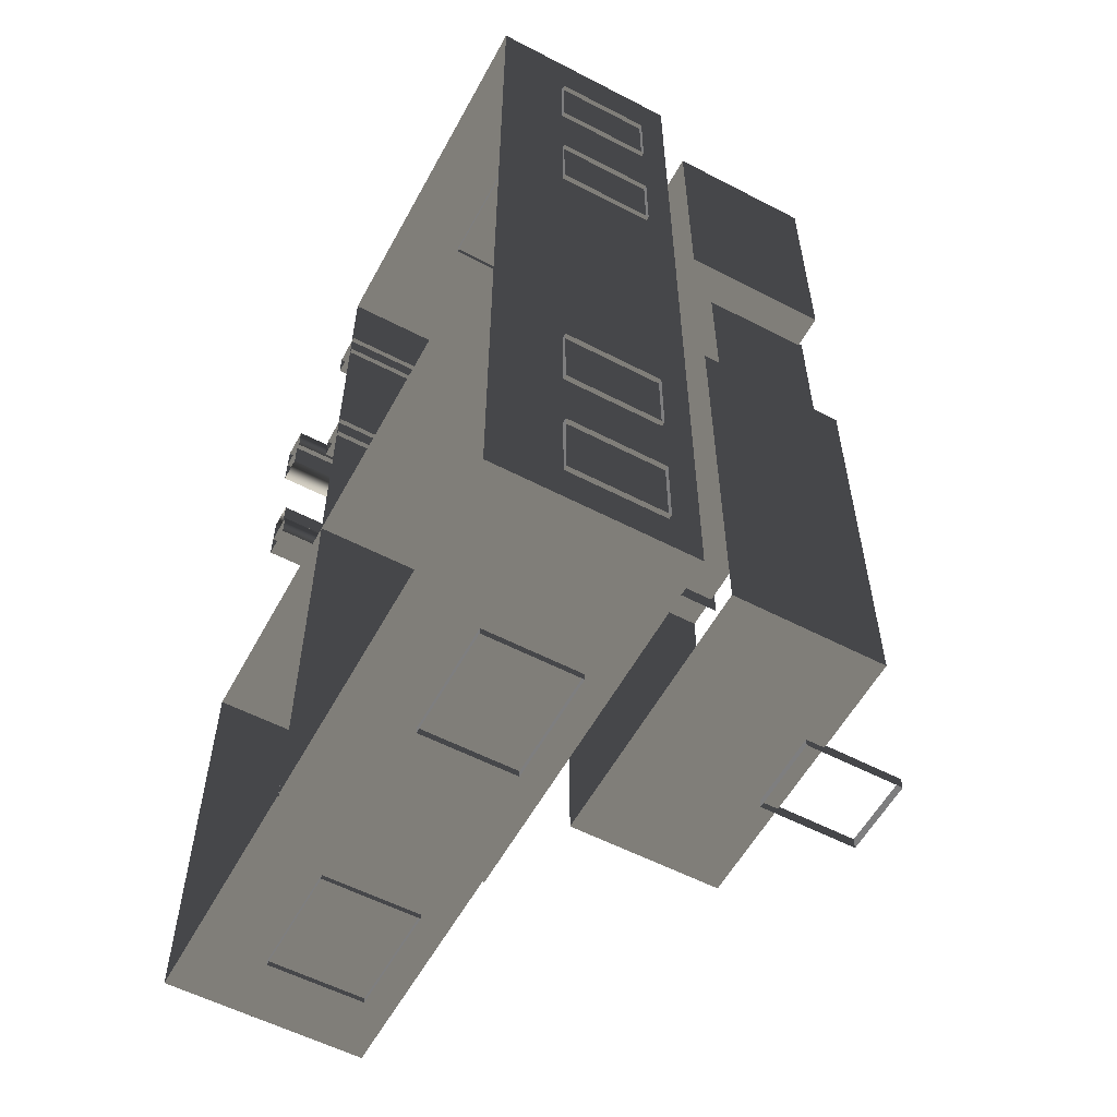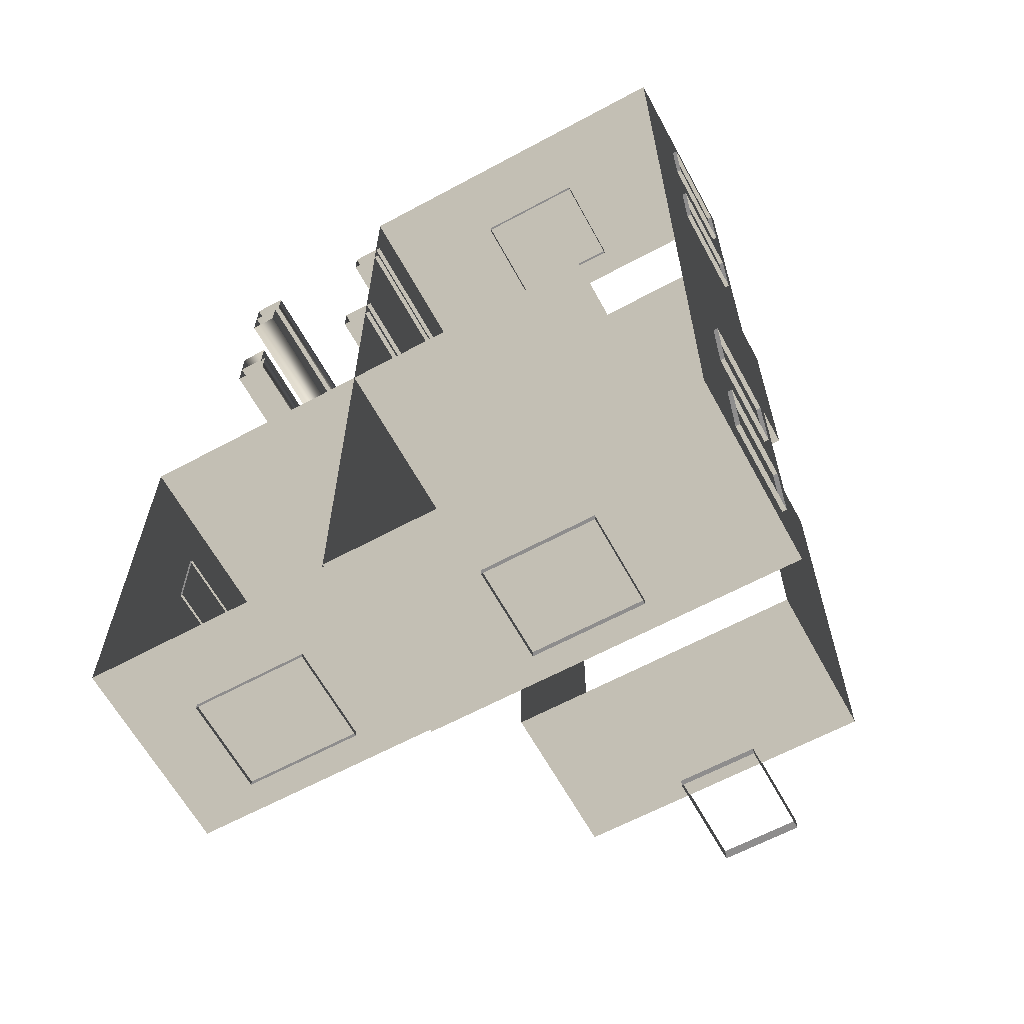
<metadata>
{"format":"obj","ext":"obj","renderer":"f3d","projection":"perspective","resolution":1024,"background":"white","views":[{"elev":-57.1,"azim":-118.4,"up":"+Y"},{"elev":-63.3,"azim":-151.4,"up":"+Y"}]}
</metadata>
<code>
v -6.802 -6.8 0.4622
v -6.802 -6.8 -2.561
v -6.802 7.374 -2.561
v -6.802 7.374 0.4622
v -6.802 7.374 0.4622
v -6.802 7.374 -2.561
v -0.9954 7.374 -2.561
v -0.9954 7.374 0.4622
v -0.9954 7.374 0.4622
v -0.9954 7.374 -2.561
v -0.9954 -6.8 -2.561
v -0.9954 -6.8 0.4622
v -0.9954 -6.8 0.4622
v -0.9954 -6.8 -2.561
v -6.802 -6.8 -2.561
v -6.802 -6.8 0.4622
v -2.567 6.454 0.494
v -2.567 6.454 0.8764
v -2.567 2.217 0.8764
v -2.567 2.217 0.494
v 1.809 6.454 0.494
v 1.809 6.454 0.8764
v -2.567 6.454 0.8764
v -2.567 6.454 0.494
v -2.567 2.217 0.494
v -2.567 2.217 0.8764
v 1.809 2.217 0.8764
v 1.809 2.217 0.494
v -2.567 6.454 0.8764
v -2.567 4.387 1.88
v -2.567 4.284 1.88
v -2.567 2.217 0.8764
v 1.809 2.217 0.494
v 1.809 6.454 0.494
v -2.567 6.454 0.494
v -2.567 2.217 0.494
v 1.623 2.684 -0.2453
v 1.127 2.684 -0.2453
v 1.127 2.684 0.5266
v 1.623 2.684 0.5266
v 1.623 2.684 -2.561
v 1.127 2.684 -2.561
v 0.7698 2.684 0.06506
v 0.7698 2.684 0.837
v 0.3857 2.684 1.023
v 0.471 2.684 0.2045
v 0.1992 2.684 1.023
v 0.1138 2.684 0.2045
v -0.1992 2.684 0.8372
v -0.1992 2.684 0.06525
v -0.5733 2.684 0.5266
v -0.5733 2.684 -0.2453
v -1.07 2.684 0.5266
v -1.07 2.684 -0.2453
v -0.5734 2.684 -2.561
v -1.07 2.684 -2.561
v 1.623 3.096 -0.2453
v 1.623 3.096 0.5266
v 1.127 3.096 0.5266
v 1.127 3.096 -0.2453
v 1.623 3.096 -2.561
v 1.127 3.096 -2.561
v 0.7698 3.096 0.837
v 0.7698 3.096 0.06506
v 0.471 3.096 0.2045
v 0.3856 3.096 1.023
v 0.1138 3.096 0.2045
v 0.1992 3.096 1.023
v -0.1992 3.096 0.06525
v -0.1992 3.096 0.8372
v -0.5733 3.096 -0.2453
v -0.5733 3.096 0.5266
v -1.07 3.096 0.5266
v -1.07 3.096 -0.2453
v -0.5734 3.096 -2.561
v -1.07 3.096 -2.561
v 1.623 2.684 -0.2453
v 1.623 2.684 0.5266
v 1.623 3.096 0.5266
v 1.623 3.096 -0.2453
v 1.623 2.684 -2.561
v 1.623 3.096 -2.561
v 1.623 3.557 -0.2453
v 1.623 3.557 0.5266
v 1.623 3.557 -2.561
v 1.623 3.904 0.06525
v 1.623 3.904 0.8372
v 1.623 4.195 0.2045
v 1.623 4.274 1.023
v 1.623 4.526 0.2045
v 1.623 4.447 1.023
v 1.623 4.804 0.06506
v 1.623 4.804 0.837
v 1.623 5.135 0.5266
v 1.623 5.135 -0.2453
v 1.623 5.6 -0.2453
v 1.623 5.6 0.5266
v 1.623 6.003 0.5298
v 1.623 6.003 -0.2429
v 1.623 5.6 -2.561
v 1.623 6.003 -2.561
v 1.623 5.135 -2.561
v 1.623 5.6 -0.2453
v 1.127 5.591 -0.2429
v 1.127 5.591 0.5298
v 1.623 5.6 0.5266
v 1.623 5.6 -2.561
v 1.127 5.591 -2.561
v 0.7699 5.591 0.8402
v 0.7698 5.591 0.06745
v 0.3856 5.591 1.027
v 0.471 5.591 0.2069
v 0.1992 5.591 1.027
v 0.1138 5.591 0.2069
v -0.1992 5.591 0.8403
v -0.1992 5.591 0.06764
v -0.5734 5.591 0.5298
v -0.5733 5.591 -0.2429
v -1.07 5.591 0.5298
v -1.07 5.591 -0.2429
v -0.5733 5.591 -2.561
v -1.07 5.591 -2.561
v 1.623 6.003 -0.2429
v 1.623 6.003 0.5298
v 1.127 6.003 0.5298
v 1.127 6.003 -0.2429
v 1.623 6.003 -2.561
v 1.127 6.003 -2.561
v 0.7699 6.003 0.8402
v 0.7698 6.003 0.06745
v 0.471 6.003 0.2069
v 0.3856 6.003 1.027
v 0.1138 6.003 0.2069
v 0.1992 6.003 1.027
v -0.1992 6.003 0.06764
v -0.1992 6.003 0.8403
v -0.5733 6.003 -0.2429
v -0.5734 6.003 0.5298
v -1.07 6.003 0.5298
v -1.07 6.003 -0.2429
v -0.5733 6.003 -2.561
v -1.07 6.003 -2.561
v -0.5734 2.684 -2.561
v -0.5733 2.684 -0.2453
v -0.5733 3.096 -0.2453
v -0.5734 3.096 -2.561
v -0.1992 3.096 0.06525
v -0.1992 2.684 0.06525
v 0.1138 3.096 0.2045
v 0.1138 2.684 0.2045
v 0.471 3.096 0.2045
v 0.471 2.684 0.2045
v 0.7698 3.096 0.06506
v 0.7698 2.684 0.06506
v 1.127 3.096 -0.2453
v 1.127 2.684 -0.2453
v 1.127 3.096 -2.561
v 1.127 2.684 -2.561
v -0.5733 5.591 -2.561
v -0.5733 5.591 -0.2429
v -0.5733 6.003 -0.2429
v -0.5733 6.003 -2.561
v -0.1992 6.003 0.06764
v -0.1992 5.591 0.06764
v 0.1138 6.003 0.2069
v 0.1138 5.591 0.2069
v 0.471 6.003 0.2069
v 0.471 5.591 0.2069
v 0.7698 6.003 0.06745
v 0.7698 5.591 0.06745
v 1.127 5.591 -0.2429
v 1.127 6.003 -0.2429
v 1.127 6.003 -2.561
v 1.127 5.591 -2.561
v 1.211 5.6 -0.2453
v 1.211 5.6 0.5266
v 1.211 5.135 0.5266
v 1.211 5.135 -0.2453
v 1.211 5.6 -2.561
v 1.211 5.135 -2.561
v 1.211 4.804 0.837
v 1.211 4.804 0.06507
v 1.211 4.526 0.2045
v 1.211 4.447 1.023
v 1.211 4.195 0.2045
v 1.211 4.274 1.023
v 1.211 3.904 0.06525
v 1.211 3.904 0.8372
v 1.211 3.557 -0.2453
v 1.211 3.557 0.5266
v 1.211 3.081 0.5266
v 1.211 3.081 -0.2453
v 1.211 3.557 -2.561
v 1.211 3.081 -2.561
v 1.623 3.557 -2.561
v 1.623 3.557 -0.2453
v 1.211 3.557 -0.2453
v 1.211 3.557 -2.561
v 1.211 3.904 0.06525
v 1.623 3.904 0.06525
v 1.211 4.195 0.2045
v 1.623 4.195 0.2045
v 1.211 4.526 0.2045
v 1.623 4.526 0.2045
v 1.211 4.804 0.06507
v 1.623 4.804 0.06506
v 1.211 5.135 -0.2453
v 1.623 5.135 -0.2453
v 1.211 5.135 -2.561
v 1.623 5.135 -2.561
v 1.809 4.346 1.668
v 1.684 4.346 1.668
v 1.684 4.325 1.668
v 1.809 4.325 1.668
v 1.809 5.448 0.8778
v 1.809 6.454 0.494
v 1.809 2.217 0.494
v 1.809 3.223 0.8778
v 1.809 5.448 0.9851
v 1.809 6.454 0.8764
v 1.809 2.217 0.8764
v 1.809 3.223 0.9851
v 1.809 4.346 1.668
v 1.809 4.387 1.88
v 1.809 4.284 1.88
v 1.809 4.325 1.668
v 1.809 4.387 1.88
v 1.809 4.346 1.668
v 1.684 5.448 0.8778
v 1.684 3.223 0.8778
v 1.684 3.223 0.9851
v 1.684 4.325 1.668
v 1.684 4.346 1.668
v 1.684 5.448 0.9851
v 1.809 5.448 0.8778
v 1.684 5.448 0.8778
v 1.684 5.448 0.9851
v 1.809 5.448 0.9851
v 1.809 5.448 0.9851
v 1.684 5.448 0.9851
v 1.684 4.346 1.668
v 1.809 4.346 1.668
v 1.809 3.223 0.9851
v 1.684 3.223 0.9851
v 1.684 3.223 0.8778
v 1.809 3.223 0.8778
v 1.809 3.223 0.8778
v 1.684 3.223 0.8778
v 1.684 5.448 0.8778
v 1.809 5.448 0.8778
v 1.809 4.325 1.668
v 1.684 4.325 1.668
v 1.684 3.223 0.9851
v 1.809 3.223 0.9851
v -6.289 3.33 3.482
v -6.289 3.33 1.192
v -6.289 7.279 1.192
v -6.289 7.279 3.482
v 2.925 -4.535 0.1059
v 2.925 -5.701 0.1059
v 2.744 -5.701 0.1059
v 2.744 -4.535 0.1059
v 2.925 -5.701 0.1059
v 2.925 -5.701 -1.375
v 2.744 -5.701 -1.375
v 2.744 -5.701 0.1059
v 2.925 -4.535 -1.375
v 2.925 -4.535 0.1059
v 2.744 -4.535 0.1059
v 2.744 -4.535 -1.375
v 2.925 -5.701 -1.375
v 2.925 -4.535 -1.375
v 2.744 -4.535 -1.375
v 2.744 -5.701 -1.375
v -0.9569 2.029 -0.001043
v -0.9569 0.8632 -0.001042
v -1.138 0.8632 -0.001041
v -1.138 2.029 -0.001041
v -0.9569 0.8632 -0.001042
v -0.957 0.8632 -1.482
v -1.138 0.8632 -1.482
v -1.138 0.8632 -0.001041
v -0.957 2.029 -1.482
v -0.9569 2.029 -0.001043
v -1.138 2.029 -0.001041
v -1.138 2.029 -1.482
v -0.957 0.8632 -1.482
v -0.957 2.029 -1.482
v -1.138 2.029 -1.482
v -1.138 0.8632 -1.482
v -6.871 5.079 -0.001042
v -6.871 6.246 -0.001042
v -6.69 6.246 -0.001042
v -6.69 5.079 -0.001042
v -6.871 6.246 -0.001042
v -6.871 6.246 -1.482
v -6.69 6.246 -1.482
v -6.69 6.246 -0.001042
v -6.871 5.079 -1.482
v -6.871 5.079 -0.001042
v -6.69 5.079 -0.001042
v -6.69 5.079 -1.482
v -6.871 6.246 -1.482
v -6.871 5.079 -1.482
v -6.69 5.079 -1.482
v -6.69 6.246 -1.482
v -6.871 2.575 -0.001042
v -6.871 3.741 -0.001042
v -6.69 3.741 -0.001041
v -6.69 2.575 -0.001041
v -6.871 3.741 -0.001042
v -6.871 3.741 -1.482
v -6.69 3.741 -1.482
v -6.69 3.741 -0.001041
v -6.871 2.575 -1.482
v -6.871 2.575 -0.001042
v -6.69 2.575 -0.001041
v -6.69 2.575 -1.482
v -6.871 3.741 -1.482
v -6.871 2.575 -1.482
v -6.69 2.575 -1.482
v -6.69 3.741 -1.482
v -6.871 -3.872 -0.001041
v -6.871 -2.706 -0.001041
v -6.69 -2.706 -0.001043
v -6.69 -3.872 -0.001043
v -6.871 -2.706 -0.001041
v -6.871 -2.706 -1.482
v -6.69 -2.706 -1.482
v -6.69 -2.706 -0.001043
v -6.871 -3.872 -1.482
v -6.871 -3.872 -0.001041
v -6.69 -3.872 -0.001043
v -6.69 -3.872 -1.482
v -6.871 -2.706 -1.482
v -6.871 -3.872 -1.482
v -6.69 -3.872 -1.482
v -6.69 -2.706 -1.482
v -6.871 -6.181 -0.001043
v -6.871 -5.014 -0.001043
v -6.69 -5.014 -0.001042
v -6.69 -6.181 -0.001042
v -6.871 -5.014 -0.001043
v -6.871 -5.014 -1.482
v -6.69 -5.014 -1.482
v -6.69 -5.014 -0.001042
v -6.871 -6.181 -1.482
v -6.871 -6.181 -0.001043
v -6.69 -6.181 -0.001042
v -6.69 -6.181 -1.482
v -6.871 -5.014 -1.482
v -6.871 -6.181 -1.482
v -6.69 -6.181 -1.482
v -6.69 -5.014 -1.482
v -4.046 -6.912 -0.001042
v -4.629 -6.912 -0.001042
v -4.629 -6.731 -0.001042
v -4.046 -6.731 -0.001042
v -3.463 -6.912 -0.001042
v -3.463 -6.731 -0.001042
v -4.629 -6.912 -0.001042
v -4.629 -6.912 -1.482
v -4.629 -6.731 -1.482
v -4.629 -6.731 -0.001042
v -4.046 -6.912 -1.482
v -3.463 -6.912 -1.482
v -3.463 -6.731 -1.482
v -4.046 -6.731 -1.482
v -4.629 -6.912 -1.482
v -4.629 -6.731 -1.482
v -2.88 -6.912 -1.482
v -2.88 -6.912 -0.001042
v -2.88 -6.731 -0.001042
v -2.88 -6.731 -1.482
v -3.463 -6.912 -1.482
v -2.88 -6.912 -1.482
v -2.88 -6.731 -1.482
v -3.463 -6.731 -1.482
v -2.88 -6.912 -0.001042
v -3.463 -6.912 -0.001042
v -3.463 -6.731 -0.001042
v -2.88 -6.731 -0.001042
v -3.463 7.447 -0.001042
v -2.88 7.447 -0.001042
v -2.88 7.266 -0.001042
v -3.463 7.266 -0.001042
v -4.046 7.447 -0.001042
v -4.046 7.266 -0.001042
v -2.88 7.447 -0.001042
v -2.88 7.447 -1.482
v -2.88 7.266 -1.482
v -2.88 7.266 -0.001042
v -3.463 7.447 -1.482
v -4.046 7.447 -1.482
v -4.046 7.266 -1.482
v -3.463 7.266 -1.482
v -2.88 7.447 -1.482
v -2.88 7.266 -1.482
v -4.629 7.447 -1.482
v -4.629 7.447 -0.001043
v -4.629 7.266 -0.001043
v -4.629 7.266 -1.482
v -4.046 7.447 -1.482
v -4.629 7.447 -1.482
v -4.629 7.266 -1.482
v -4.046 7.266 -1.482
v -4.629 7.447 -0.001043
v -4.046 7.447 -0.001042
v -4.046 7.266 -0.001042
v -4.629 7.266 -0.001043
v -6.289 -6.341 3.482
v -6.289 -6.341 1.192
v -6.289 0.02078 1.192
v -6.289 0.02078 3.482
v -2.053 0.02076 3.482
v -2.053 0.02076 1.192
v -2.053 -6.341 1.192
v -2.053 -6.341 3.482
v -6.289 0.02078 3.482
v -6.289 0.02078 1.192
v -2.053 0.02076 1.192
v -2.053 0.02076 3.482
v -2.053 -6.341 3.482
v -2.053 -6.341 1.192
v -6.289 -6.341 1.192
v -6.289 -6.341 3.482
v -6.289 7.279 3.482
v -6.289 7.279 1.192
v -2.053 7.279 1.192
v -2.053 7.279 3.482
v -2.053 7.279 3.482
v -2.053 7.279 1.192
v -2.053 3.33 1.192
v -2.053 3.33 3.482
v -2.053 3.33 3.482
v -2.053 3.33 1.192
v -6.289 3.33 1.192
v -6.289 3.33 3.482
v -5.761 -0.2504 3.55
v -5.761 -0.2504 1.83
v -5.761 3.392 1.83
v -5.761 3.392 3.55
v -2.581 3.392 3.55
v -2.581 3.392 1.83
v -2.581 -0.2504 1.83
v -2.581 -0.2504 3.55
v 2.78 -6.729 0.4622
v 2.78 -6.729 -2.561
v -5.161 -6.729 -2.561
v -5.161 -6.729 0.4622
v -5.161 -0.2103 0.4622
v -5.161 -0.2103 -2.561
v 2.78 -0.2103 -2.561
v 2.78 -0.2103 0.4622
v 2.78 -0.2103 0.4622
v 2.78 -0.2103 -2.561
v 2.78 -6.729 -2.561
v 2.78 -6.729 0.4622
v 2.925 -1.277 0.1059
v 2.925 -2.443 0.1059
v 2.744 -2.443 0.1059
v 2.744 -1.277 0.1059
v 2.925 -2.443 0.1059
v 2.925 -2.443 -1.375
v 2.744 -2.443 -1.375
v 2.744 -2.443 0.1059
v 2.925 -1.277 -1.375
v 2.925 -1.277 0.1059
v 2.744 -1.277 0.1059
v 2.744 -1.277 -1.375
v 2.925 -2.443 -1.375
v 2.925 -1.277 -1.375
v 2.744 -1.277 -1.375
v 2.744 -2.443 -1.375
v 0.5614 -6.807 -0.001041
v -0.02173 -6.807 -0.001042
v -0.02173 -6.626 -0.001042
v 0.5614 -6.626 -0.001041
v 1.145 -6.807 -0.00104
v 1.145 -6.626 -0.00104
v -0.02173 -6.807 -0.001042
v -0.02171 -6.807 -1.482
v -0.02171 -6.626 -1.482
v -0.02173 -6.626 -0.001042
v 0.5614 -6.807 -1.482
v 1.145 -6.807 -1.482
v 1.145 -6.626 -1.482
v 0.5614 -6.626 -1.482
v -0.02171 -6.807 -1.482
v -0.02171 -6.626 -1.482
v 1.728 -6.807 -1.482
v 1.728 -6.807 -0.001043
v 1.728 -6.626 -0.001043
v 1.728 -6.626 -1.482
v 1.145 -6.807 -1.482
v 1.728 -6.807 -1.482
v 1.728 -6.626 -1.482
v 1.145 -6.626 -1.482
v 1.728 -6.807 -0.001043
v 1.145 -6.807 -0.00104
v 1.145 -6.626 -0.00104
v 1.728 -6.626 -0.001043
v -1.962 5.949 3.813
v -1.962 4.783 3.813
v -2.143 4.783 3.813
v -2.143 5.949 3.813
v -1.962 4.783 3.813
v -1.962 4.783 2.332
v -2.143 4.783 2.332
v -2.143 4.783 3.813
v -1.962 5.949 2.332
v -1.962 5.949 3.813
v -2.143 5.949 3.813
v -2.143 5.949 2.332
v -1.962 4.783 2.332
v -1.962 5.949 2.332
v -2.143 5.949 2.332
v -2.143 4.783 2.332
v -3.631 -6.462 4.682
v -4.797 -6.462 4.682
v -4.797 -6.281 4.682
v -3.631 -6.281 4.682
v -4.797 -6.462 4.682
v -4.797 -6.462 3.201
v -4.797 -6.281 3.201
v -4.797 -6.281 4.682
v -3.631 -6.462 3.201
v -3.631 -6.462 4.682
v -3.631 -6.281 4.682
v -3.631 -6.281 3.201
v -4.797 -6.462 3.201
v -3.631 -6.462 3.201
v -3.631 -6.281 3.201
v -4.797 -6.281 3.201
g Building_small_t1.135_33940_63
f 1 3 2
f 1 4 3
f 5 7 6
f 5 8 7
f 9 11 10
f 9 12 11
f 13 15 14
f 13 16 15
f 17 19 18
f 17 20 19
f 21 23 22
f 21 24 23
f 25 27 26
f 25 28 27
f 29 31 30
f 29 32 31
f 33 35 34
f 33 36 35
f 37 39 38
f 37 40 39
f 41 37 38
f 41 38 42
f 43 38 39
f 43 39 44
f 45 43 44
f 45 46 43
f 47 46 45
f 47 48 46
f 49 48 47
f 49 50 48
f 51 50 49
f 51 52 50
f 52 51 53
f 52 53 54
f 55 52 54
f 55 54 56
f 57 59 58
f 57 60 59
f 61 60 57
f 61 62 60
f 60 63 59
f 60 64 63
f 65 63 64
f 65 66 63
f 67 66 65
f 67 68 66
f 69 68 67
f 69 70 68
f 71 70 69
f 71 72 70
f 71 73 72
f 71 74 73
f 75 74 71
f 75 76 74
f 77 79 78
f 77 80 79
f 81 80 77
f 81 82 80
f 83 79 80
f 83 84 79
f 85 80 82
f 85 83 80
f 84 83 86
f 84 86 87
f 87 86 88
f 87 88 89
f 89 88 90
f 89 90 91
f 91 90 92
f 91 92 93
f 92 94 93
f 92 95 94
f 96 94 95
f 96 97 94
f 96 98 97
f 96 99 98
f 100 99 96
f 100 96 95
f 100 101 99
f 100 95 102
f 103 105 104
f 103 106 105
f 107 103 104
f 107 104 108
f 104 105 109
f 104 109 110
f 111 110 109
f 111 112 110
f 113 112 111
f 113 114 112
f 115 114 113
f 115 116 114
f 117 116 115
f 117 118 116
f 118 117 119
f 118 119 120
f 121 118 120
f 121 120 122
f 123 125 124
f 123 126 125
f 127 126 123
f 127 128 126
f 126 129 125
f 126 130 129
f 131 129 130
f 131 132 129
f 133 132 131
f 133 134 132
f 135 134 133
f 135 136 134
f 137 136 135
f 137 138 136
f 137 139 138
f 137 140 139
f 141 140 137
f 141 142 140
f 143 145 144
f 143 146 145
f 144 145 147
f 144 147 148
f 148 147 149
f 148 149 150
f 150 149 151
f 150 151 152
f 152 151 153
f 152 153 154
f 154 153 155
f 154 155 156
f 156 155 157
f 156 157 158
f 159 161 160
f 159 162 161
f 160 161 163
f 160 163 164
f 164 163 165
f 164 165 166
f 166 165 167
f 166 167 168
f 168 167 169
f 168 169 170
f 171 170 169
f 171 169 172
f 171 172 173
f 171 173 174
f 175 177 176
f 175 178 177
f 179 178 175
f 179 180 178
f 178 181 177
f 178 182 181
f 183 181 182
f 183 184 181
f 185 184 183
f 185 186 184
f 187 186 185
f 187 188 186
f 189 188 187
f 189 190 188
f 189 191 190
f 189 192 191
f 193 192 189
f 193 194 192
f 195 197 196
f 195 198 197
f 196 197 199
f 196 199 200
f 200 199 201
f 200 201 202
f 202 201 203
f 202 203 204
f 204 203 205
f 204 205 206
f 206 205 207
f 206 207 208
f 208 207 209
f 208 209 210
f 211 213 212
f 211 214 213
f 215 217 216
f 215 218 217
f 219 215 216
f 219 216 220
f 218 221 217
f 218 222 221
f 223 219 220
f 223 220 224
f 222 225 221
f 222 226 225
f 226 227 225
f 226 228 227
f 229 231 230
f 231 229 232
f 232 229 233
f 233 229 234
f 235 237 236
f 235 238 237
f 239 241 240
f 239 242 241
f 243 245 244
f 243 246 245
f 247 249 248
f 247 250 249
f 251 253 252
f 251 254 253
f 255 257 256
f 255 258 257
f 259 261 260
f 259 262 261
f 263 265 264
f 263 266 265
f 267 269 268
f 267 270 269
f 271 273 272
f 271 274 273
f 275 277 276
f 275 278 277
f 279 281 280
f 279 282 281
f 283 285 284
f 283 286 285
f 287 289 288
f 287 290 289
f 291 293 292
f 291 294 293
f 295 297 296
f 295 298 297
f 299 301 300
f 299 302 301
f 303 305 304
f 303 306 305
f 307 309 308
f 307 310 309
f 311 313 312
f 311 314 313
f 315 317 316
f 315 318 317
f 319 321 320
f 319 322 321
f 323 325 324
f 323 326 325
f 327 329 328
f 327 330 329
f 331 333 332
f 331 334 333
f 335 337 336
f 335 338 337
f 339 341 340
f 339 342 341
f 343 345 344
f 343 346 345
f 347 349 348
f 347 350 349
f 351 353 352
f 351 354 353
f 355 357 356
f 355 358 357
f 359 358 355
f 359 360 358
f 361 363 362
f 361 364 363
f 365 367 366
f 365 368 367
f 369 368 365
f 369 370 368
f 371 373 372
f 371 374 373
f 375 377 376
f 375 378 377
f 379 381 380
f 379 382 381
f 383 385 384
f 383 386 385
f 387 386 383
f 387 388 386
f 389 391 390
f 389 392 391
f 393 395 394
f 393 396 395
f 397 396 393
f 397 398 396
f 399 401 400
f 399 402 401
f 403 405 404
f 403 406 405
f 407 409 408
f 407 410 409
f 411 413 412
f 411 414 413
f 415 417 416
f 415 418 417
f 419 421 420
f 419 422 421
f 423 425 424
f 423 426 425
f 427 429 428
f 427 430 429
f 431 433 432
f 431 434 433
f 435 437 436
f 435 438 437
f 439 441 440
f 439 442 441
f 443 445 444
f 443 446 445
f 447 449 448
f 447 450 449
f 451 453 452
f 451 454 453
f 455 457 456
f 455 458 457
f 459 461 460
f 459 462 461
f 463 465 464
f 463 466 465
f 467 469 468
f 467 470 469
f 471 473 472
f 471 474 473
f 475 477 476
f 475 478 477
f 479 478 475
f 479 480 478
f 481 483 482
f 481 484 483
f 485 487 486
f 485 488 487
f 489 488 485
f 489 490 488
f 491 493 492
f 491 494 493
f 495 497 496
f 495 498 497
f 499 501 500
f 499 502 501
f 503 505 504
f 503 506 505
f 507 509 508
f 507 510 509
f 511 513 512
f 511 514 513
f 515 517 516
f 515 518 517
f 519 521 520
f 519 522 521
f 523 525 524
f 523 526 525
f 527 529 528
f 527 530 529
f 531 533 532
f 531 534 533

</code>
